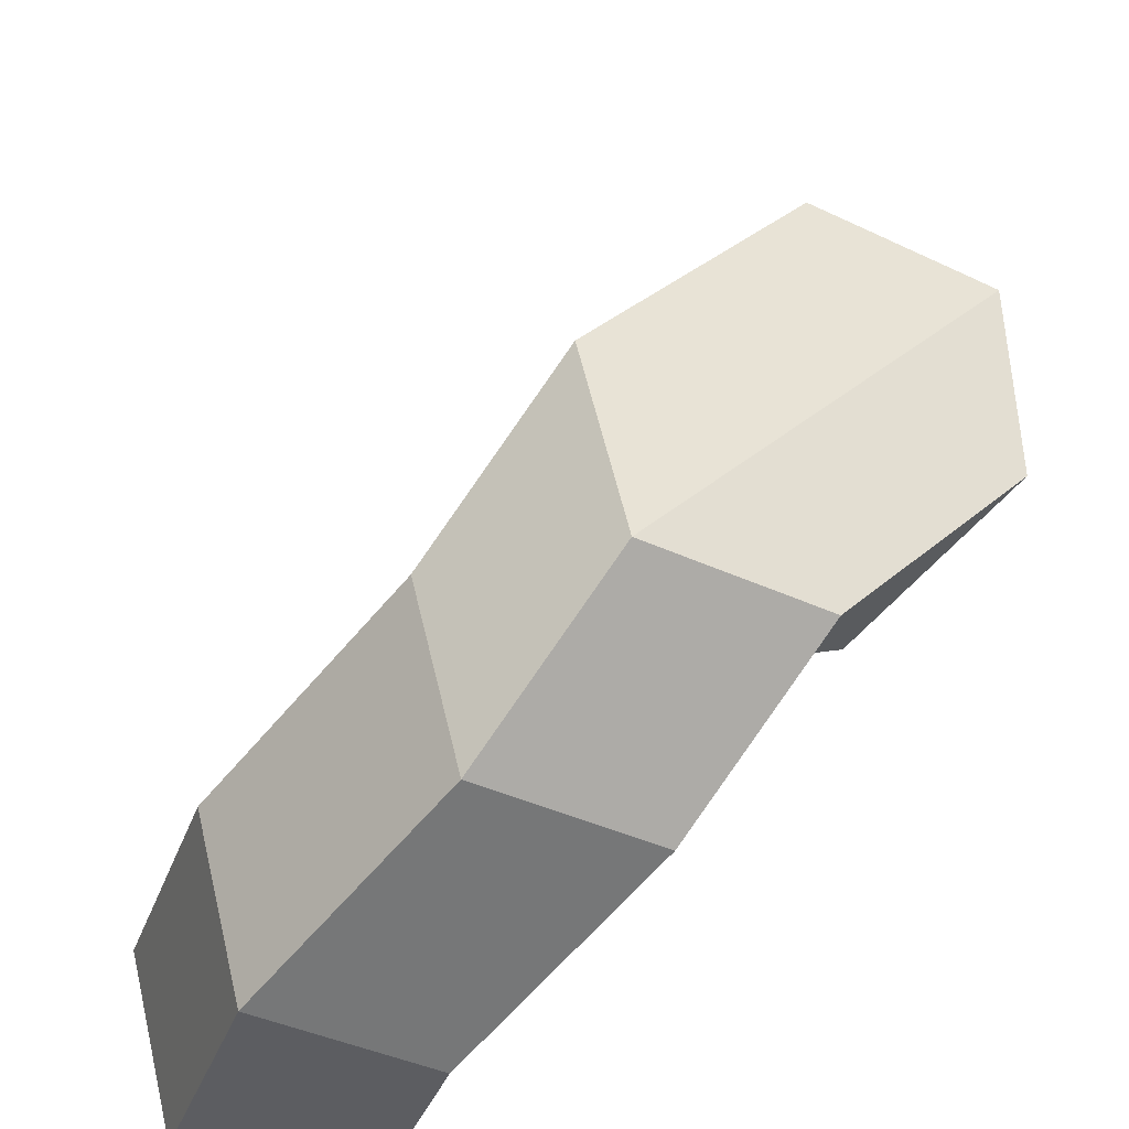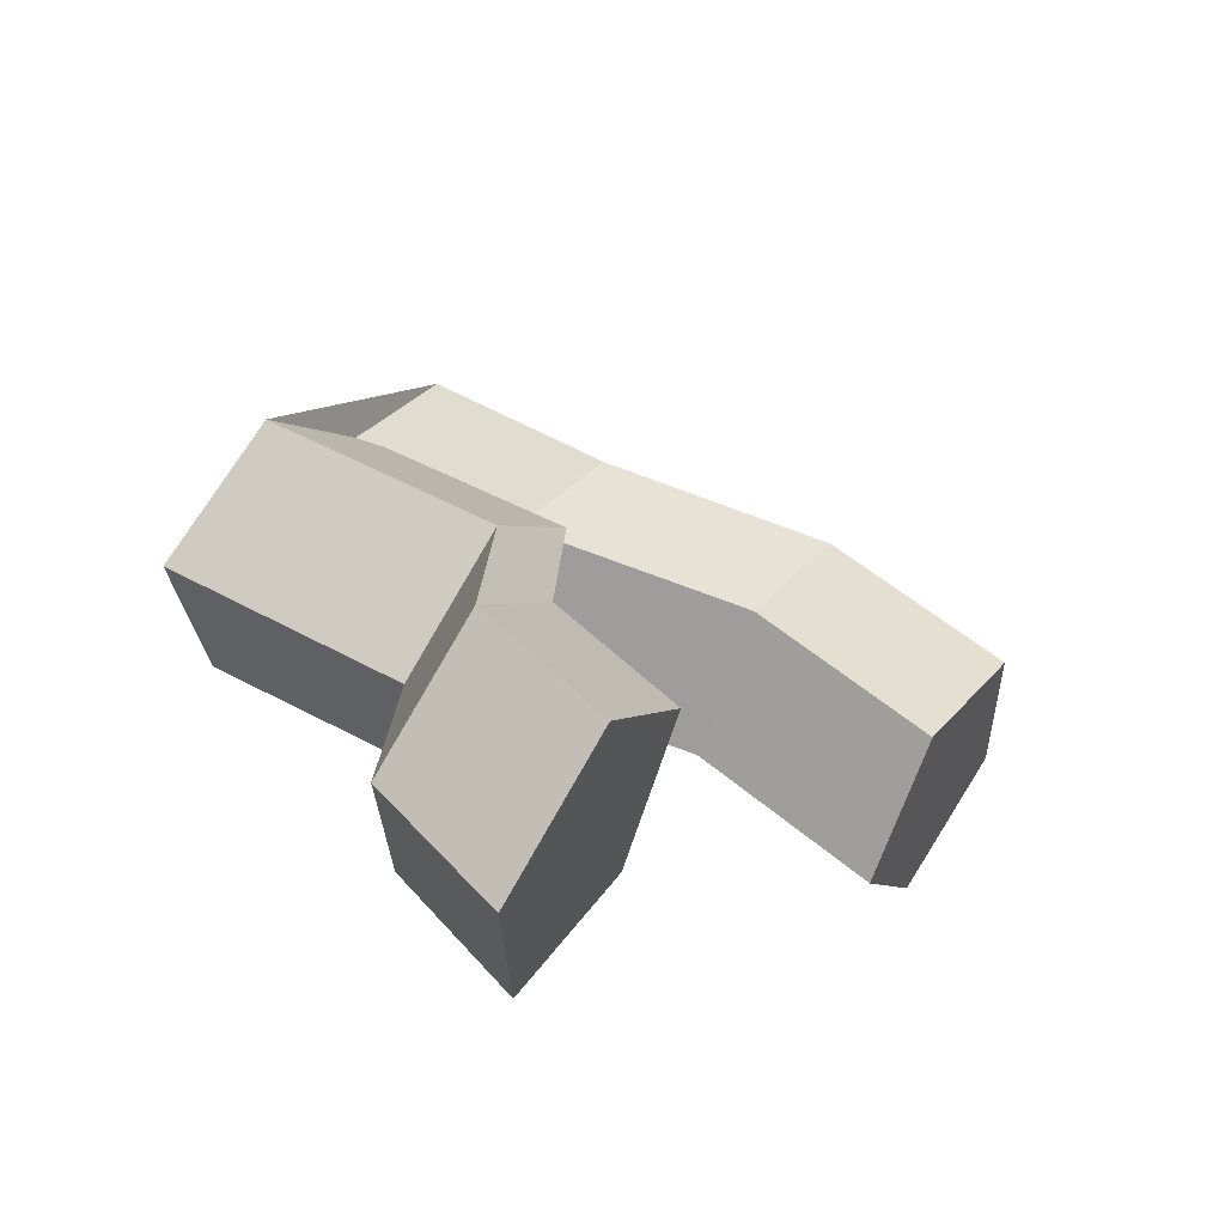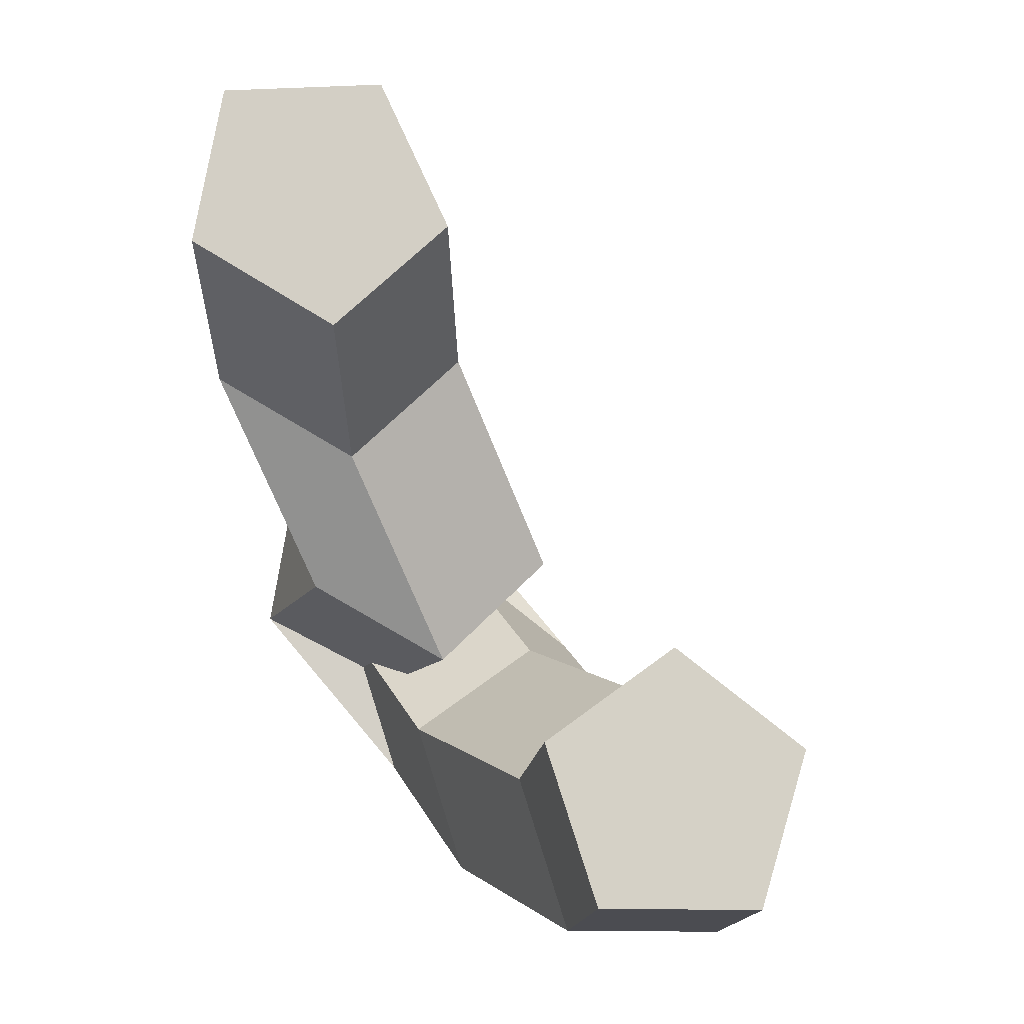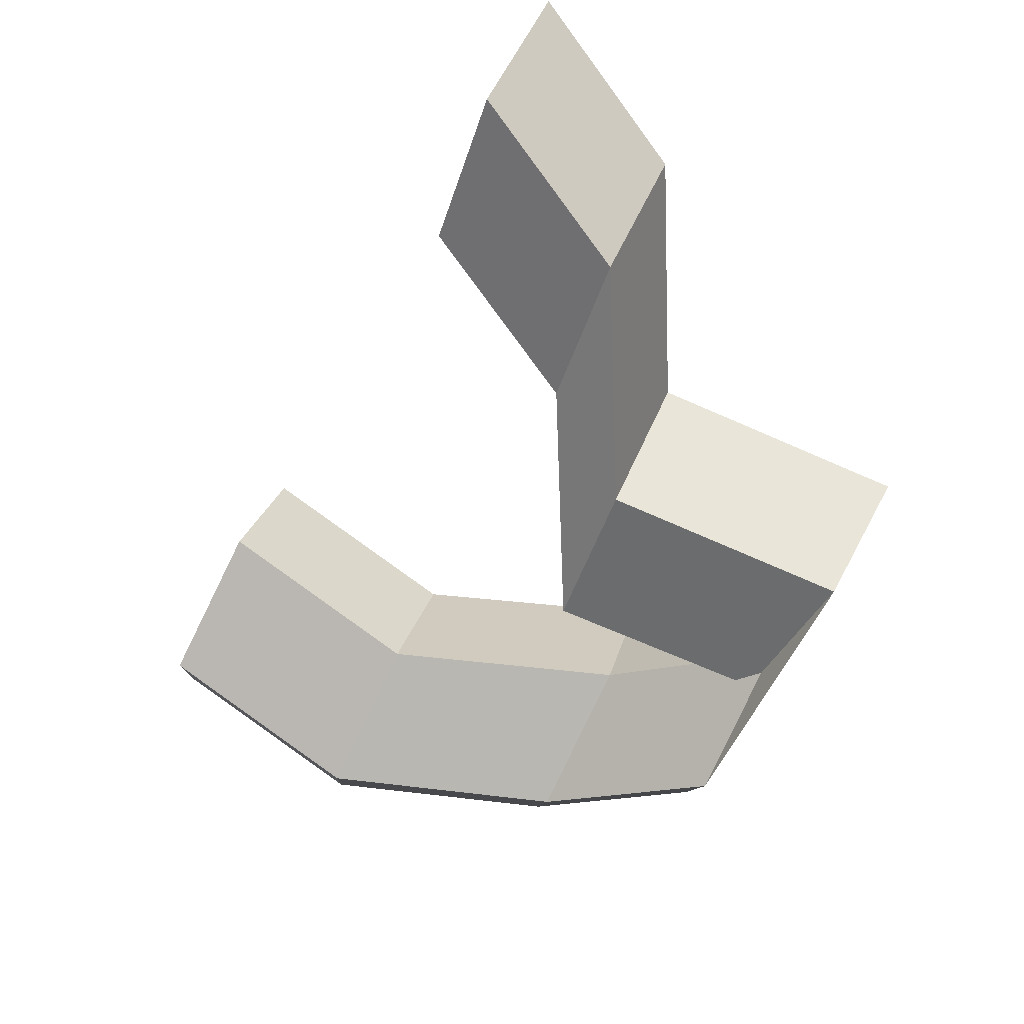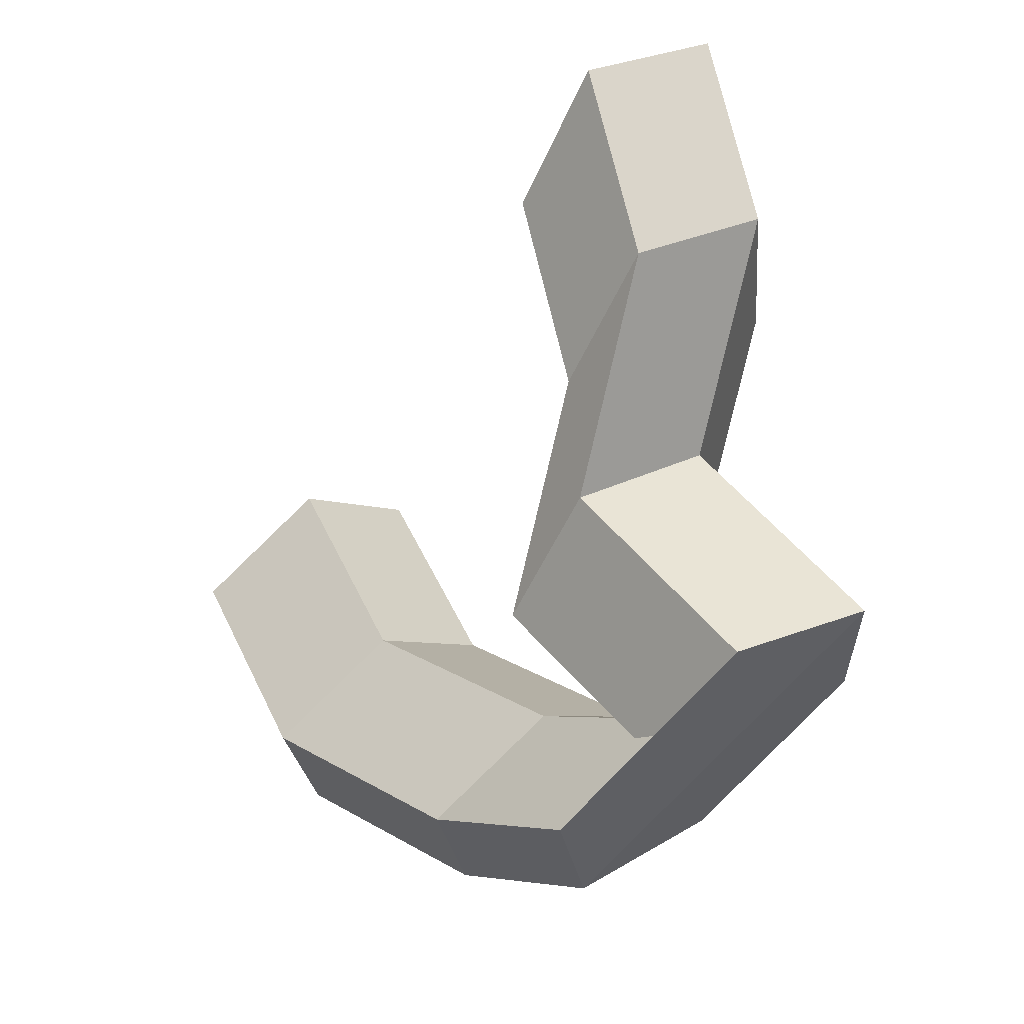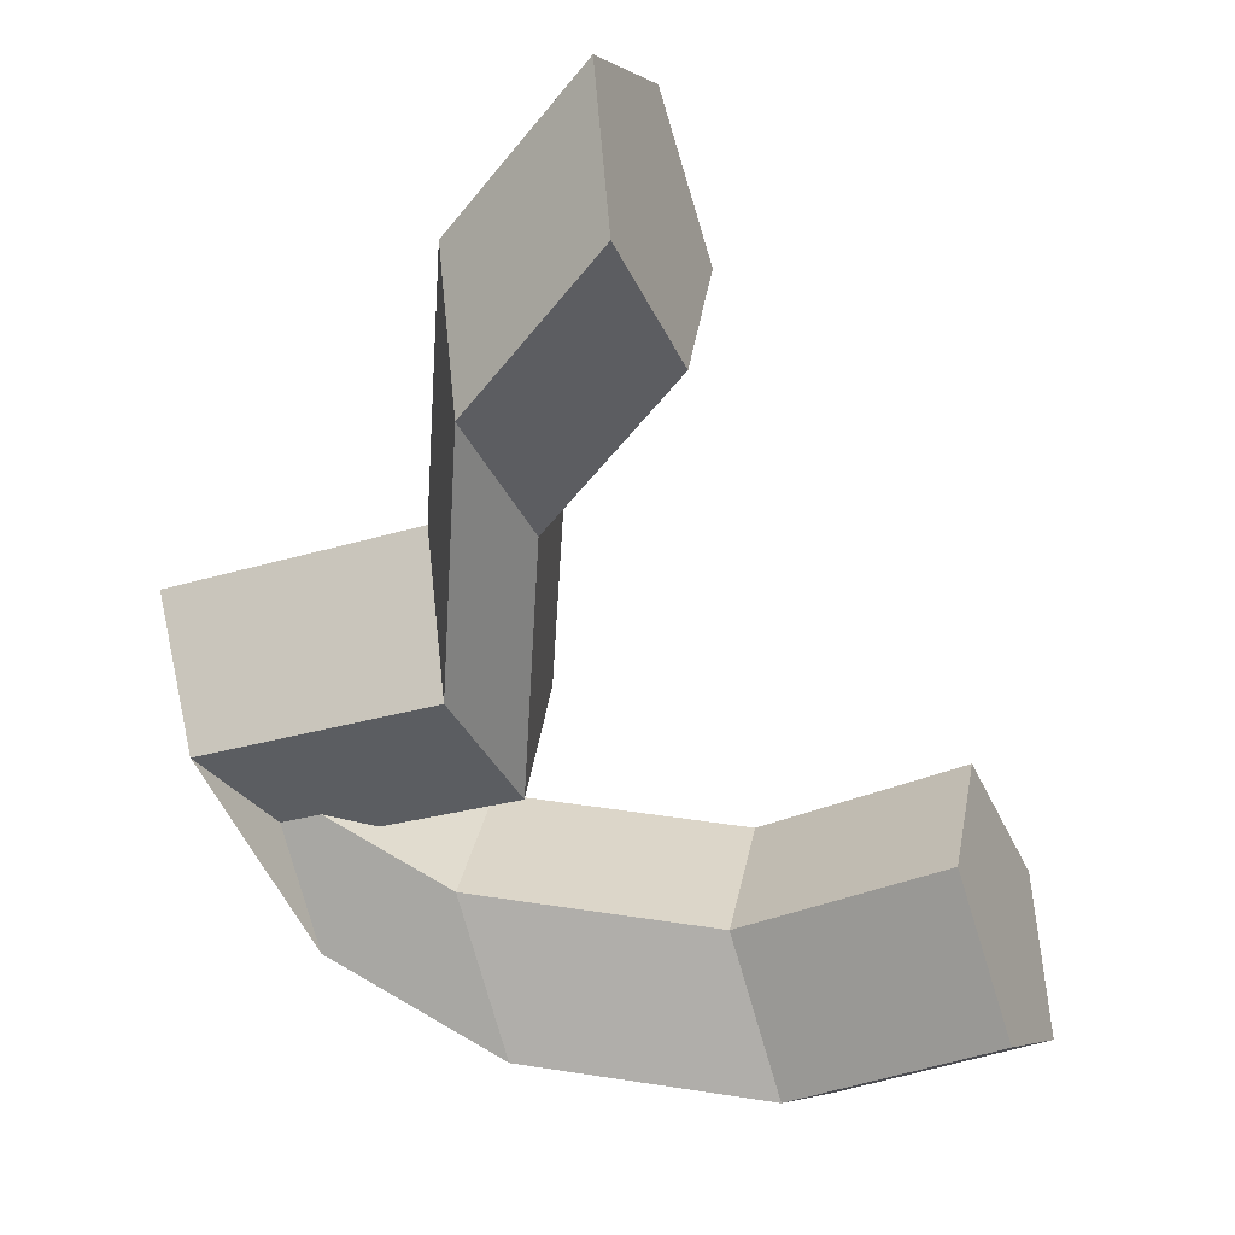
<metadata>
{"format":"obj","ext":"obj","renderer":"f3d","projection":"perspective","resolution":1024,"background":"white","views":[{"elev":38.2,"azim":179.5,"up":"+Y"},{"elev":75.9,"azim":-31.3,"up":"+Z"},{"elev":-0.2,"azim":12.5,"up":"+Z"},{"elev":56.4,"azim":140.9,"up":"+Z"},{"elev":36.7,"azim":172.4,"up":"+Z"},{"elev":-3.2,"azim":-42.1,"up":"+Z"}]}
</metadata>
<code>
v 3.498 0.05009 -0.01262
v 3.493 0.04767 -0.01235
v 3.491 0.0545 -0.01433
v 3.496 0.05695 -0.0146
v 3.493 0.04767 -0.01235
v 3.491 0.04807 -0.007235
v 3.489 0.05486 -0.009203
v 3.491 0.0545 -0.01433
v 3.491 0.04807 -0.007235
v 3.495 0.05073 -0.004344
v 3.493 0.05754 -0.006316
v 3.489 0.05486 -0.009203
v 3.495 0.05073 -0.004344
v 3.499 0.05198 -0.007671
v 3.497 0.05883 -0.009655
v 3.493 0.05754 -0.006316
v 3.499 0.05198 -0.007671
v 3.498 0.05009 -0.01262
v 3.496 0.05695 -0.0146
v 3.497 0.05883 -0.009655
v 3.499 0.05198 -0.007671
v 3.495 0.05073 -0.004344
v 3.491 0.04807 -0.007235
v 3.493 0.04767 -0.01235
v 3.498 0.05009 -0.01262
v 3.48 0.05049 0.01424
v 3.479 0.04909 0.009022
v 3.484 0.05082 0.006288
v 3.487 0.05328 0.009811
v 3.485 0.05307 0.01472
v 3.492 0.0651 -0.008608
v 3.488 0.06378 -0.005263
v 3.493 0.05754 -0.006316
v 3.497 0.05883 -0.009655
v 3.488 0.06378 -0.005263
v 3.484 0.06107 -0.008141
v 3.489 0.05486 -0.009203
v 3.493 0.05754 -0.006316
v 3.484 0.06107 -0.008141
v 3.486 0.0607 -0.01326
v 3.491 0.0545 -0.01433
v 3.489 0.05486 -0.009203
v 3.486 0.0607 -0.01326
v 3.49 0.0632 -0.01355
v 3.496 0.05695 -0.0146
v 3.491 0.0545 -0.01433
v 3.49 0.0632 -0.01355
v 3.492 0.0651 -0.008608
v 3.497 0.05883 -0.009655
v 3.496 0.05695 -0.0146
v 3.488 0.06942 -0.005413
v 3.484 0.06807 -0.00206
v 3.488 0.06378 -0.005263
v 3.492 0.0651 -0.008608
v 3.484 0.06807 -0.00206
v 3.48 0.06533 -0.004933
v 3.484 0.06107 -0.008141
v 3.488 0.06378 -0.005263
v 3.48 0.06533 -0.004933
v 3.482 0.06499 -0.01006
v 3.486 0.0607 -0.01326
v 3.484 0.06107 -0.008141
v 3.482 0.06499 -0.01006
v 3.487 0.06752 -0.01036
v 3.49 0.0632 -0.01355
v 3.486 0.0607 -0.01326
v 3.487 0.06752 -0.01036
v 3.488 0.06942 -0.005413
v 3.492 0.0651 -0.008608
v 3.49 0.0632 -0.01355
v 3.482 0.0689 0.001416
v 3.485 0.06816 -0.003206
v 3.484 0.06807 -0.00206
v 3.488 0.06942 -0.005413
v 3.485 0.06816 -0.003206
v 3.482 0.06547 -0.006665
v 3.48 0.06533 -0.004933
v 3.484 0.06807 -0.00206
v 3.482 0.06547 -0.006665
v 3.477 0.06454 -0.004181
v 3.482 0.06499 -0.01006
v 3.48 0.06533 -0.004933
v 3.477 0.06454 -0.004181
v 3.477 0.06667 0.000814
v 3.487 0.06752 -0.01036
v 3.482 0.06499 -0.01006
v 3.477 0.06667 0.000814
v 3.482 0.0689 0.001416
v 3.488 0.06942 -0.005413
v 3.487 0.06752 -0.01036
v 3.486 0.06194 0.002996
v 3.488 0.06205 -0.001897
v 3.485 0.06816 -0.003206
v 3.482 0.0689 0.001416
v 3.488 0.06205 -0.001897
v 3.485 0.05951 -0.005402
v 3.482 0.06547 -0.006665
v 3.485 0.06816 -0.003206
v 3.485 0.05951 -0.005402
v 3.481 0.05783 -0.002677
v 3.477 0.06454 -0.004181
v 3.482 0.06547 -0.006665
v 3.481 0.05783 -0.002677
v 3.481 0.05933 0.002514
v 3.477 0.06667 0.000814
v 3.477 0.06454 -0.004181
v 3.481 0.05933 0.002514
v 3.486 0.06194 0.002996
v 3.482 0.0689 0.001416
v 3.477 0.06667 0.000814
v 3.484 0.05838 0.01044
v 3.486 0.05851 0.005545
v 3.488 0.06205 -0.001897
v 3.486 0.06194 0.002996
v 3.486 0.05851 0.005545
v 3.483 0.056 0.002034
v 3.485 0.05951 -0.005402
v 3.488 0.06205 -0.001897
v 3.483 0.056 0.002034
v 3.478 0.0543 0.004762
v 3.481 0.05783 -0.002677
v 3.485 0.05951 -0.005402
v 3.478 0.0543 0.004762
v 3.479 0.05577 0.00996
v 3.481 0.05933 0.002514
v 3.481 0.05783 -0.002677
v 3.479 0.05577 0.00996
v 3.484 0.05838 0.01044
v 3.486 0.06194 0.002996
v 3.481 0.05933 0.002514
v 3.485 0.05307 0.01472
v 3.487 0.05328 0.009811
v 3.486 0.05851 0.005545
v 3.484 0.05838 0.01044
v 3.487 0.05328 0.009811
v 3.484 0.05082 0.006288
v 3.483 0.056 0.002034
v 3.486 0.05851 0.005545
v 3.484 0.05082 0.006288
v 3.479 0.04909 0.009022
v 3.478 0.0543 0.004762
v 3.483 0.056 0.002034
v 3.479 0.04909 0.009022
v 3.48 0.05049 0.01424
v 3.479 0.05577 0.00996
v 3.478 0.0543 0.004762
v 3.48 0.05049 0.01424
v 3.485 0.05307 0.01472
v 3.484 0.05838 0.01044
v 3.479 0.05577 0.00996
f 1 2 3
f 1 3 4
f 5 6 7
f 5 7 8
f 9 10 11
f 9 11 12
f 13 14 15
f 13 15 16
f 17 18 19
f 17 19 20
f 21 22 23
f 21 23 24
f 21 24 25
f 26 27 28
f 26 28 29
f 26 29 30
f 31 32 33
f 31 33 34
f 35 36 37
f 35 37 38
f 39 40 41
f 39 41 42
f 43 44 45
f 43 45 46
f 47 48 49
f 47 49 50
f 51 52 53
f 51 53 54
f 55 56 57
f 55 57 58
f 59 60 61
f 59 61 62
f 63 64 65
f 63 65 66
f 67 68 69
f 67 69 70
f 71 72 73
f 71 73 74
f 75 76 77
f 75 77 78
f 79 80 81
f 79 81 82
f 83 84 85
f 83 85 86
f 87 88 89
f 87 89 90
f 91 92 93
f 91 93 94
f 95 96 97
f 95 97 98
f 99 100 101
f 99 101 102
f 103 104 105
f 103 105 106
f 107 108 109
f 107 109 110
f 111 112 113
f 111 113 114
f 115 116 117
f 115 117 118
f 119 120 121
f 119 121 122
f 123 124 125
f 123 125 126
f 127 128 129
f 127 129 130
f 131 132 133
f 131 133 134
f 135 136 137
f 135 137 138
f 139 140 141
f 139 141 142
f 143 144 145
f 143 145 146
f 147 148 149
f 147 149 150

</code>
